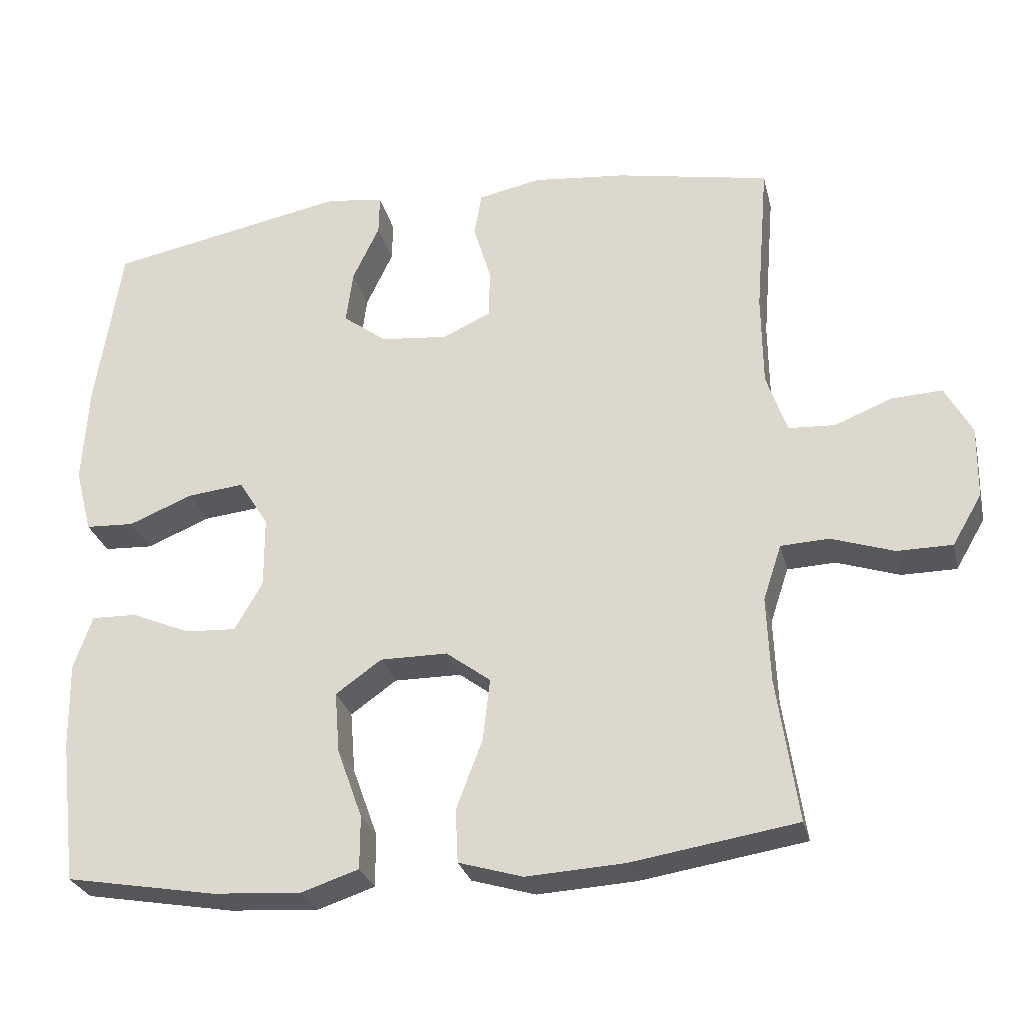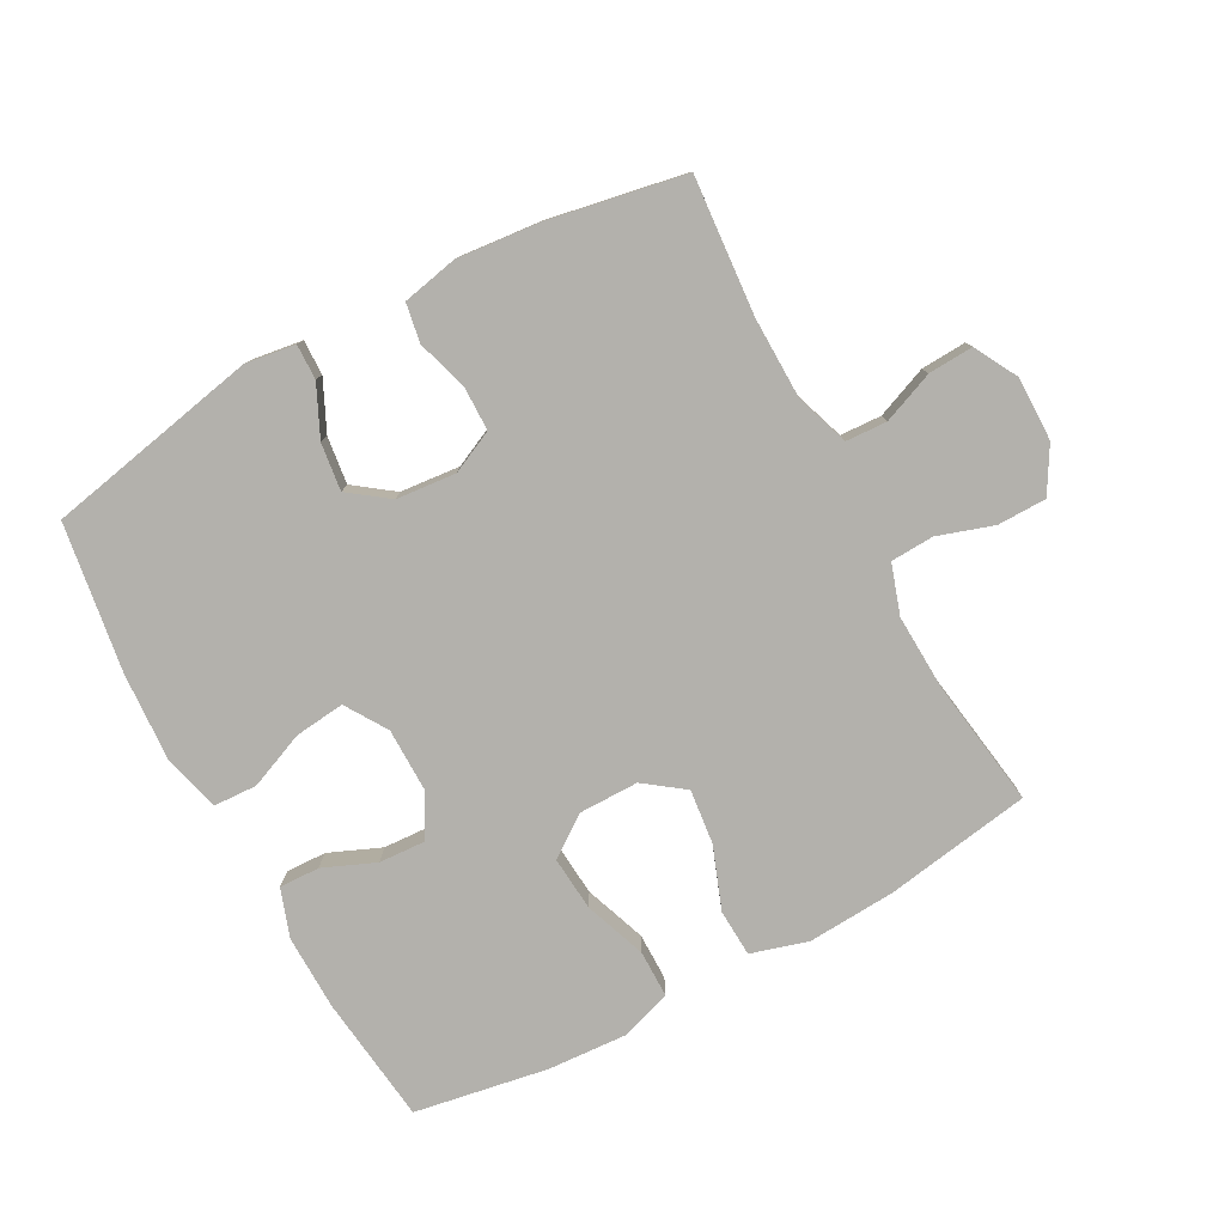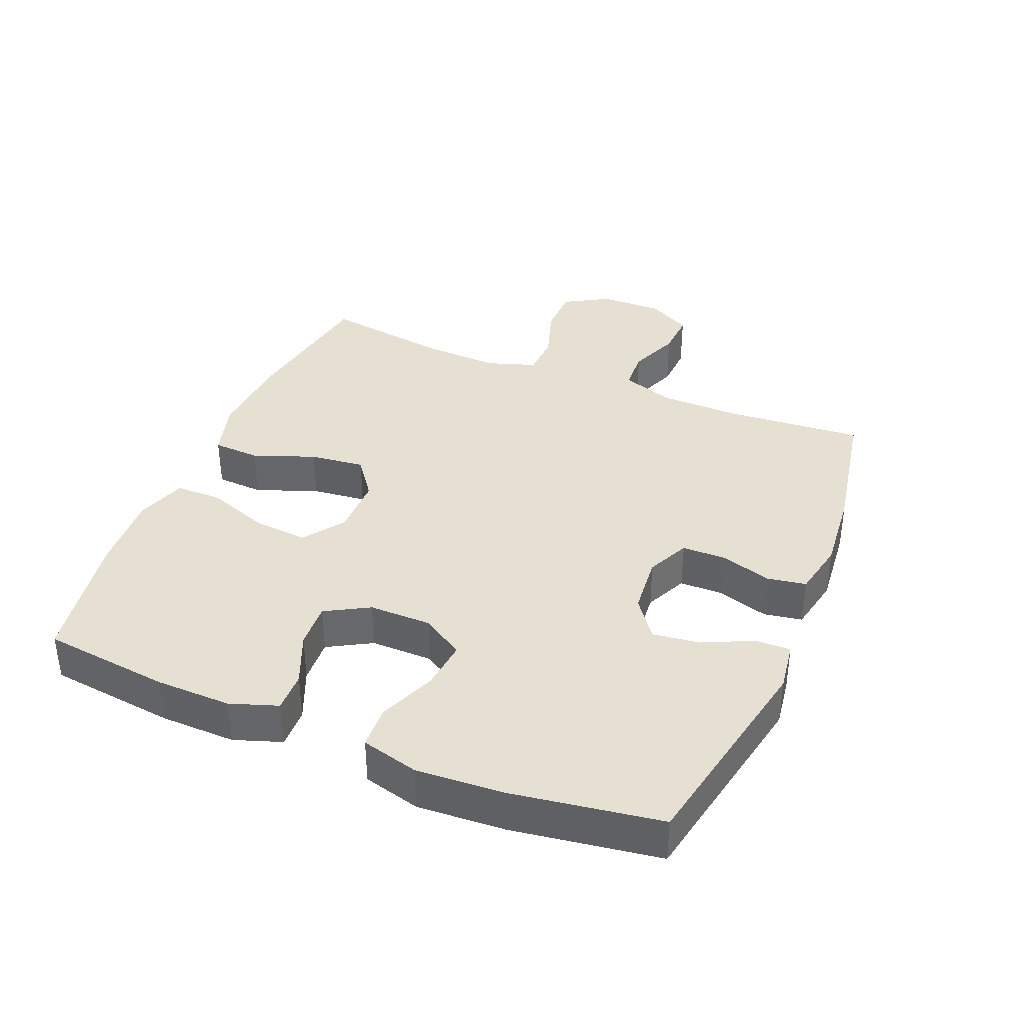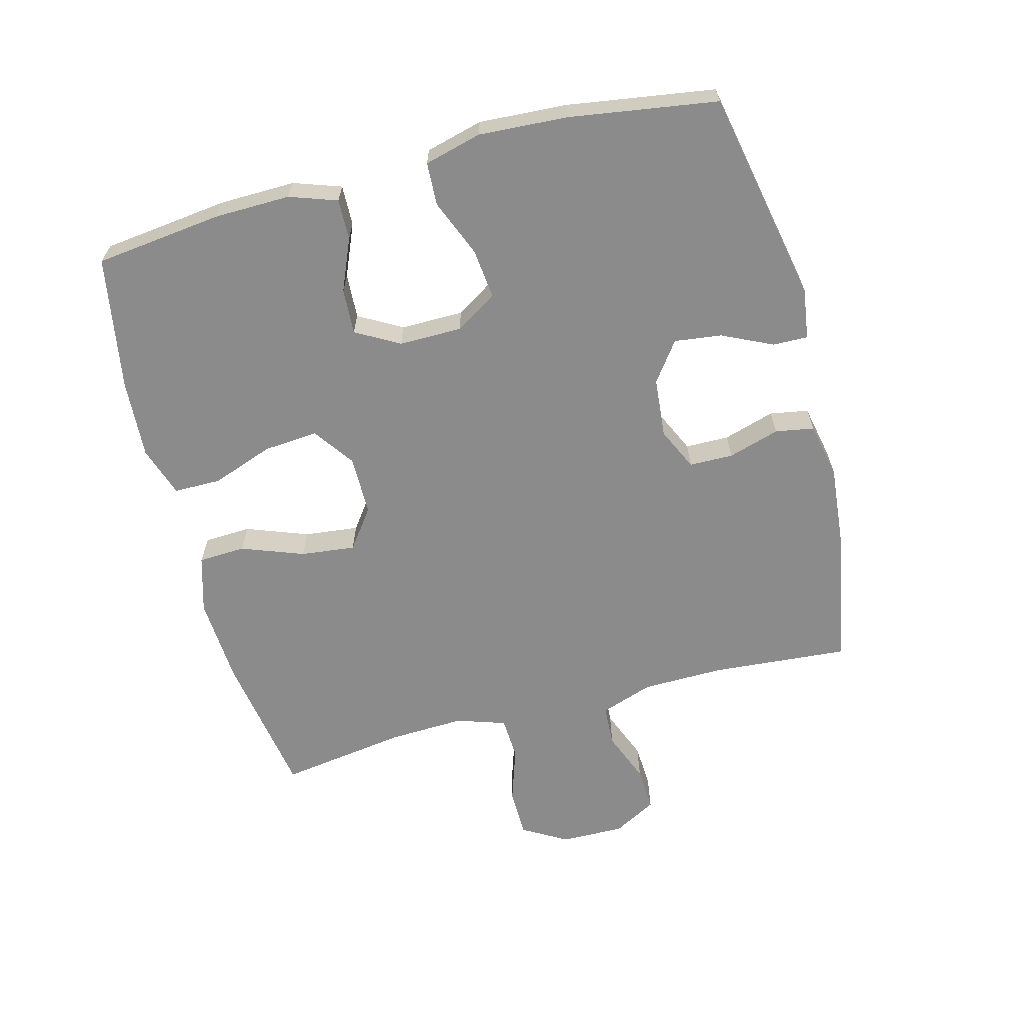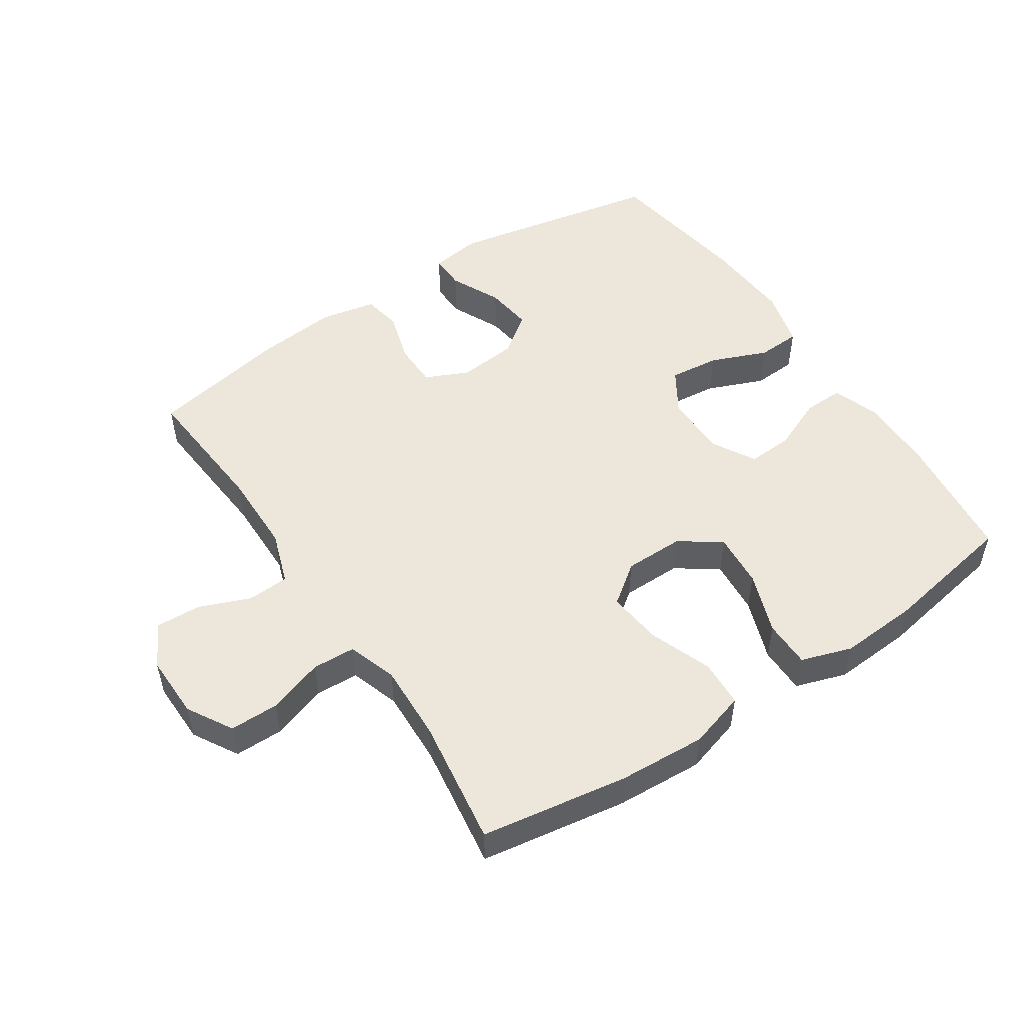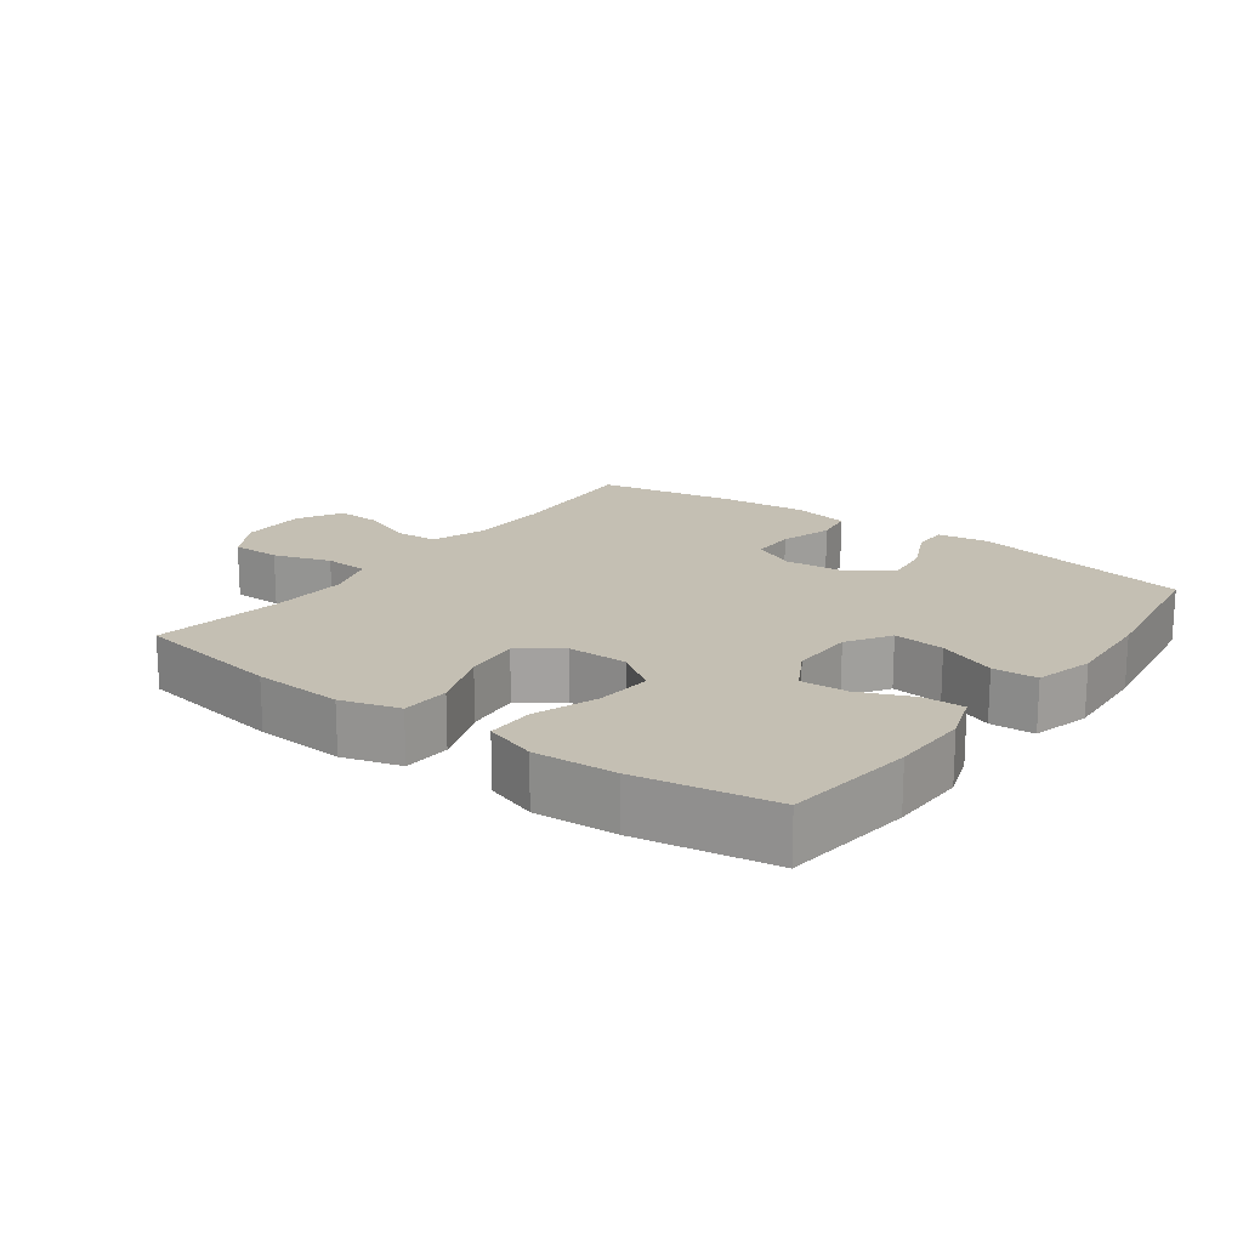
<metadata>
{"format":"obj","ext":"obj","renderer":"f3d","projection":"perspective","resolution":1024,"background":"white","views":[{"elev":-27.5,"azim":13.1,"up":"+Z"},{"elev":-79.1,"azim":28.5,"up":"+Y"},{"elev":37.7,"azim":-67.5,"up":"+Y"},{"elev":-64.0,"azim":-75.2,"up":"+Y"},{"elev":51.5,"azim":146.3,"up":"+Y"},{"elev":17.7,"azim":-143.5,"up":"+Y"}]}
</metadata>
<code>
o path1324
v 0.4369 0.0375 -0.3071
v 0.4322 0.0375 -0.1881
v 0.4578 0.0375 -0.1109
v 0.525 0.0375 -0.1077
v 0.6119 0.0375 -0.1362
v 0.6884 0.0375 -0.1356
v 0.7294 0.0375 -0.06532
v 0.7308 0.0375 0.03414
v 0.6937 0.0375 0.102
v 0.6236 0.0375 0.09842
v 0.543 0.0375 0.06638
v 0.4786 0.0375 0.06983
v 0.4502 0.0375 0.1529
v 0.4485 0.0375 0.2809
v 0.466 0.0375 0.4953
v 0.2524 0.0375 0.5351
v 0.1234 0.0375 0.5475
v 0.03657 0.0375 0.5296
v 0.02596 0.0375 0.469
v 0.05023 0.0375 0.3885
v 0.04919 0.0375 0.3198
v -0.01753 0.0375 0.2886
v -0.1109 0.0375 0.2974
v -0.172 0.0375 0.3427
v -0.1625 0.0375 0.4166
v -0.1253 0.0375 0.4952
v -0.1241 0.0375 0.5501
v -0.2027 0.0375 0.5615
v -0.5359 0.0375 0.4953
v -0.5714 0.0375 0.2637
v -0.58 0.0375 0.1255
v -0.5568 0.0375 0.03586
v -0.4892 0.0375 0.03262
v -0.4004 0.0375 0.06911
v -0.3222 0.0375 0.07758
v -0.281 0.0375 0.01206
v -0.2805 0.0375 -0.08625
v -0.3191 0.0375 -0.1544
v -0.3905 0.0375 -0.1504
v -0.4717 0.0375 -0.1161
v -0.5352 0.0375 -0.1143
v -0.5609 0.0375 -0.1888
v -0.5591 0.0375 -0.3069
v -0.5359 0.0375 -0.5064
v -0.3272 0.0375 -0.5426
v -0.2032 0.0375 -0.5504
v -0.124 0.0375 -0.524
v -0.1236 0.0375 -0.4503
v -0.1584 0.0375 -0.3538
v -0.1652 0.0375 -0.2686
v -0.1016 0.0375 -0.2233
v -0.008171 0.0375 -0.2234
v 0.05366 0.0375 -0.2691
v 0.04382 0.0375 -0.3547
v 0.007423 0.0375 -0.4516
v 0.01086 0.0375 -0.5255
v 0.09977 0.0375 -0.5516
v 0.2367 0.0375 -0.5434
v 0.466 0.0375 -0.5064
v 0.4369 -0.0375 -0.3071
v 0.4322 -0.0375 -0.1881
v 0.4578 -0.0375 -0.1109
v 0.525 -0.0375 -0.1077
v 0.6119 -0.0375 -0.1362
v 0.6884 -0.0375 -0.1356
v 0.7294 -0.0375 -0.06532
v 0.7308 -0.0375 0.03414
v 0.6937 -0.0375 0.102
v 0.6236 -0.0375 0.09842
v 0.543 -0.0375 0.06638
v 0.4786 -0.0375 0.06983
v 0.4502 -0.0375 0.1529
v 0.4485 -0.0375 0.2809
v 0.466 -0.0375 0.4953
v 0.2524 -0.0375 0.5351
v 0.1234 -0.0375 0.5475
v 0.03657 -0.0375 0.5296
v 0.02596 -0.0375 0.469
v 0.05023 -0.0375 0.3885
v 0.04919 -0.0375 0.3198
v -0.01753 -0.0375 0.2886
v -0.1109 -0.0375 0.2974
v -0.172 -0.0375 0.3427
v -0.1625 -0.0375 0.4166
v -0.1253 -0.0375 0.4952
v -0.1241 -0.0375 0.5501
v -0.2027 -0.0375 0.5615
v -0.5359 -0.0375 0.4953
v -0.5714 -0.0375 0.2637
v -0.58 -0.0375 0.1255
v -0.5568 -0.0375 0.03586
v -0.4892 -0.0375 0.03262
v -0.4004 -0.0375 0.06911
v -0.3222 -0.0375 0.07758
v -0.281 -0.0375 0.01206
v -0.2805 -0.0375 -0.08625
v -0.3191 -0.0375 -0.1544
v -0.3905 -0.0375 -0.1504
v -0.4717 -0.0375 -0.1161
v -0.5352 -0.0375 -0.1143
v -0.5609 -0.0375 -0.1888
v -0.5591 -0.0375 -0.3069
v -0.5359 -0.0375 -0.5064
v -0.3272 -0.0375 -0.5426
v -0.2032 -0.0375 -0.5504
v -0.124 -0.0375 -0.524
v -0.1236 -0.0375 -0.4503
v -0.1584 -0.0375 -0.3538
v -0.1652 -0.0375 -0.2686
v -0.1016 -0.0375 -0.2233
v -0.008171 -0.0375 -0.2234
v 0.05366 -0.0375 -0.2691
v 0.04382 -0.0375 -0.3547
v 0.007423 -0.0375 -0.4516
v 0.01086 -0.0375 -0.5255
v 0.09977 -0.0375 -0.5516
v 0.2367 -0.0375 -0.5434
v 0.466 -0.0375 -0.5064
v 0.01086 0.0375 -0.5255
v 0.01086 0.0375 -0.5255
v 0.09977 0.0375 -0.5516
v 0.2367 0.0375 -0.5434
v -0.3272 0.0375 -0.5426
v -0.2032 0.0375 -0.5504
v -0.124 0.0375 -0.524
v -0.124 0.0375 -0.524
v 0.007423 0.0375 -0.4516
v -0.1236 0.0375 -0.4503
v -0.5359 0.0375 -0.5064
v -0.5359 0.0375 -0.5064
v 0.466 0.0375 -0.5064
v 0.466 0.0375 -0.5064
v 0.04382 0.0375 -0.3547
v -0.1584 0.0375 -0.3538
v 0.4369 0.0375 -0.3071
v -0.5591 0.0375 -0.3069
v 0.05366 0.0375 -0.2691
v -0.1652 0.0375 -0.2686
v 0.4322 0.0375 -0.1881
v -0.5609 0.0375 -0.1888
v -0.008171 0.0375 -0.2234
v -0.1016 0.0375 -0.2233
v -0.5352 0.0375 -0.1143
v -0.5352 0.0375 -0.1143
v -0.3191 0.0375 -0.1544
v -0.3191 0.0375 -0.1544
v -0.3905 0.0375 -0.1504
v 0.4578 0.0375 -0.1109
v 0.4578 0.0375 -0.1109
v -0.2805 0.0375 -0.08625
v -0.4717 0.0375 -0.1161
v 0.525 0.0375 -0.1077
v 0.6119 0.0375 -0.1362
v 0.6884 0.0375 -0.1356
v 0.7294 0.0375 -0.06532
v -0.281 0.0375 0.01206
v 0.7308 0.0375 0.03414
v -0.3222 0.0375 0.07758
v -0.3222 0.0375 0.07758
v -0.5568 0.0375 0.03586
v -0.5568 0.0375 0.03586
v -0.4892 0.0375 0.03262
v -0.4004 0.0375 0.06911
v 0.6937 0.0375 0.102
v 0.6937 0.0375 0.102
v -0.58 0.0375 0.1255
v 0.543 0.0375 0.06638
v 0.4786 0.0375 0.06983
v 0.4786 0.0375 0.06983
v 0.6236 0.0375 0.09842
v 0.4502 0.0375 0.1529
v -0.5714 0.0375 0.2637
v 0.4485 0.0375 0.2809
v -0.01753 0.0375 0.2886
v -0.1109 0.0375 0.2974
v 0.04919 0.0375 0.3198
v 0.04919 0.0375 0.3198
v -0.172 0.0375 0.3427
v -0.172 0.0375 0.3427
v 0.05023 0.0375 0.3885
v -0.1625 0.0375 0.4166
v 0.02596 0.0375 0.469
v -0.5359 0.0375 0.4953
v -0.5359 0.0375 0.4953
v -0.1253 0.0375 0.4952
v 0.03657 0.0375 0.5296
v 0.03657 0.0375 0.5296
v 0.466 0.0375 0.4953
v 0.466 0.0375 0.4953
v -0.1241 0.0375 0.5501
v -0.1241 0.0375 0.5501
v 0.2524 0.0375 0.5351
v 0.1234 0.0375 0.5475
v -0.2027 0.0375 0.5615
v 0.01086 -0.0375 -0.5255
v 0.01086 -0.0375 -0.5255
v 0.09977 -0.0375 -0.5516
v 0.2367 -0.0375 -0.5434
v -0.3272 -0.0375 -0.5426
v -0.2032 -0.0375 -0.5504
v -0.124 -0.0375 -0.524
v -0.124 -0.0375 -0.524
v 0.007423 -0.0375 -0.4516
v -0.1236 -0.0375 -0.4503
v -0.5359 -0.0375 -0.5064
v -0.5359 -0.0375 -0.5064
v 0.466 -0.0375 -0.5064
v 0.466 -0.0375 -0.5064
v 0.04382 -0.0375 -0.3547
v -0.1584 -0.0375 -0.3538
v 0.4369 -0.0375 -0.3071
v -0.5591 -0.0375 -0.3069
v 0.05366 -0.0375 -0.2691
v -0.1652 -0.0375 -0.2686
v 0.4322 -0.0375 -0.1881
v -0.5609 -0.0375 -0.1888
v -0.008171 -0.0375 -0.2234
v -0.1016 -0.0375 -0.2233
v -0.5352 -0.0375 -0.1143
v -0.5352 -0.0375 -0.1143
v -0.3191 -0.0375 -0.1544
v -0.3191 -0.0375 -0.1544
v -0.3905 -0.0375 -0.1504
v 0.4578 -0.0375 -0.1109
v 0.4578 -0.0375 -0.1109
v -0.2805 -0.0375 -0.08625
v -0.4717 -0.0375 -0.1161
v 0.525 -0.0375 -0.1077
v 0.6119 -0.0375 -0.1362
v 0.6884 -0.0375 -0.1356
v 0.7294 -0.0375 -0.06532
v -0.281 -0.0375 0.01206
v 0.7308 -0.0375 0.03414
v -0.3222 -0.0375 0.07758
v -0.3222 -0.0375 0.07758
v -0.5568 -0.0375 0.03586
v -0.5568 -0.0375 0.03586
v -0.4892 -0.0375 0.03262
v -0.4004 -0.0375 0.06911
v 0.6937 -0.0375 0.102
v 0.6937 -0.0375 0.102
v -0.58 -0.0375 0.1255
v 0.543 -0.0375 0.06638
v 0.4786 -0.0375 0.06983
v 0.4786 -0.0375 0.06983
v 0.6236 -0.0375 0.09842
v 0.4502 -0.0375 0.1529
v -0.5714 -0.0375 0.2637
v 0.4485 -0.0375 0.2809
v -0.01753 -0.0375 0.2886
v -0.1109 -0.0375 0.2974
v 0.04919 -0.0375 0.3198
v 0.04919 -0.0375 0.3198
v -0.172 -0.0375 0.3427
v -0.172 -0.0375 0.3427
v 0.05023 -0.0375 0.3885
v -0.1625 -0.0375 0.4166
v 0.02596 -0.0375 0.469
v -0.5359 -0.0375 0.4953
v -0.5359 -0.0375 0.4953
v -0.1253 -0.0375 0.4952
v 0.03657 -0.0375 0.5296
v 0.03657 -0.0375 0.5296
v 0.466 -0.0375 0.4953
v 0.466 -0.0375 0.4953
v -0.1241 -0.0375 0.5501
v -0.1241 -0.0375 0.5501
v 0.2524 -0.0375 0.5351
v 0.1234 -0.0375 0.5475
v -0.2027 -0.0375 0.5615
f 224 244 217
f 259 257 270
f 243 231 246
f 257 261 270
f 221 199 210
f 224 213 215
f 230 231 229
f 228 244 224
f 238 242 236
f 207 211 198
f 215 213 211
f 216 223 227
f 269 256 268
f 246 233 240
f 218 232 226
f 217 232 218
f 228 243 244
f 270 261 266
f 232 251 234
f 239 234 248
f 249 252 247
f 248 254 259
f 217 247 252
f 234 254 248
f 223 216 212
f 256 269 258
f 214 226 221
f 212 221 223
f 200 210 199
f 233 246 231
f 258 269 262
f 229 243 228
f 252 268 256
f 268 252 249
f 210 200 204
f 242 239 248
f 239 242 238
f 232 250 251
f 217 252 250
f 199 212 205
f 216 227 219
f 213 224 217
f 268 249 264
f 204 200 201
f 217 244 247
f 199 221 212
f 195 197 203
f 197 198 209
f 209 211 213
f 198 211 209
f 214 221 210
f 229 231 243
f 217 250 232
f 259 254 257
f 254 234 251
f 218 226 214
f 203 197 209
f 120 57 116 196
f 57 58 117 116
f 45 46 105 104
f 46 126 202 105
f 55 56 115 114
f 47 48 107 106
f 130 45 104 206
f 58 132 208 117
f 54 55 114 113
f 48 49 108 107
f 59 1 60 118
f 43 44 103 102
f 53 54 113 112
f 49 50 109 108
f 1 2 61 60
f 42 43 102 101
f 52 53 112 111
f 50 51 110 109
f 51 52 111 110
f 144 42 101 220
f 146 39 98 222
f 2 149 225 61
f 37 38 97 96
f 40 41 100 99
f 39 40 99 98
f 4 5 64 63
f 5 6 65 64
f 6 7 66 65
f 3 4 63 62
f 36 37 96 95
f 7 8 67 66
f 159 36 95 235
f 161 33 92 237
f 33 34 93 92
f 8 165 241 67
f 31 32 91 90
f 11 169 245 70
f 10 11 70 69
f 9 10 69 68
f 34 35 94 93
f 12 13 72 71
f 30 31 90 89
f 13 14 73 72
f 22 23 82 81
f 177 22 81 253
f 23 179 255 82
f 20 21 80 79
f 24 25 84 83
f 19 20 79 78
f 184 30 89 260
f 25 26 85 84
f 187 19 78 263
f 14 189 265 73
f 26 191 267 85
f 15 16 75 74
f 17 18 77 76
f 16 17 76 75
f 28 29 88 87
f 27 28 87 86
f 148 141 168
f 183 194 181
f 167 170 155
f 181 194 185
f 145 134 123
f 148 139 137
f 154 153 155
f 152 148 168
f 162 160 166
f 131 122 135
f 139 135 137
f 140 151 147
f 193 192 180
f 170 164 157
f 142 150 156
f 141 142 156
f 152 168 167
f 194 190 185
f 156 158 175
f 163 172 158
f 173 171 176
f 172 183 178
f 141 176 171
f 158 172 178
f 147 136 140
f 180 182 193
f 138 145 150
f 136 147 145
f 124 123 134
f 157 155 170
f 182 186 193
f 153 152 167
f 176 180 192
f 192 173 176
f 134 128 124
f 166 172 163
f 163 162 166
f 156 175 174
f 141 174 176
f 123 129 136
f 140 143 151
f 137 141 148
f 192 188 173
f 128 125 124
f 141 171 168
f 123 136 145
f 119 127 121
f 121 133 122
f 133 137 135
f 122 133 135
f 138 134 145
f 153 167 155
f 141 156 174
f 183 181 178
f 178 175 158
f 142 138 150
f 127 133 121

</code>
